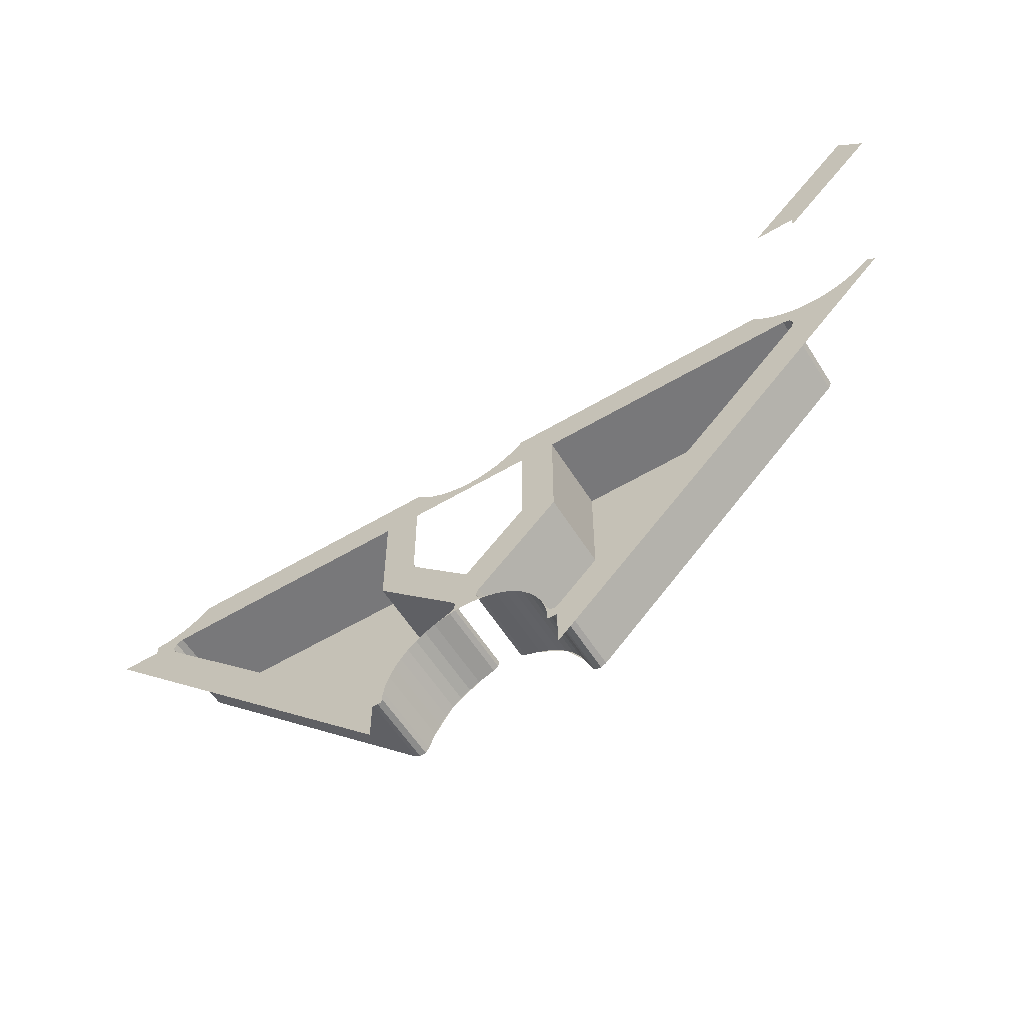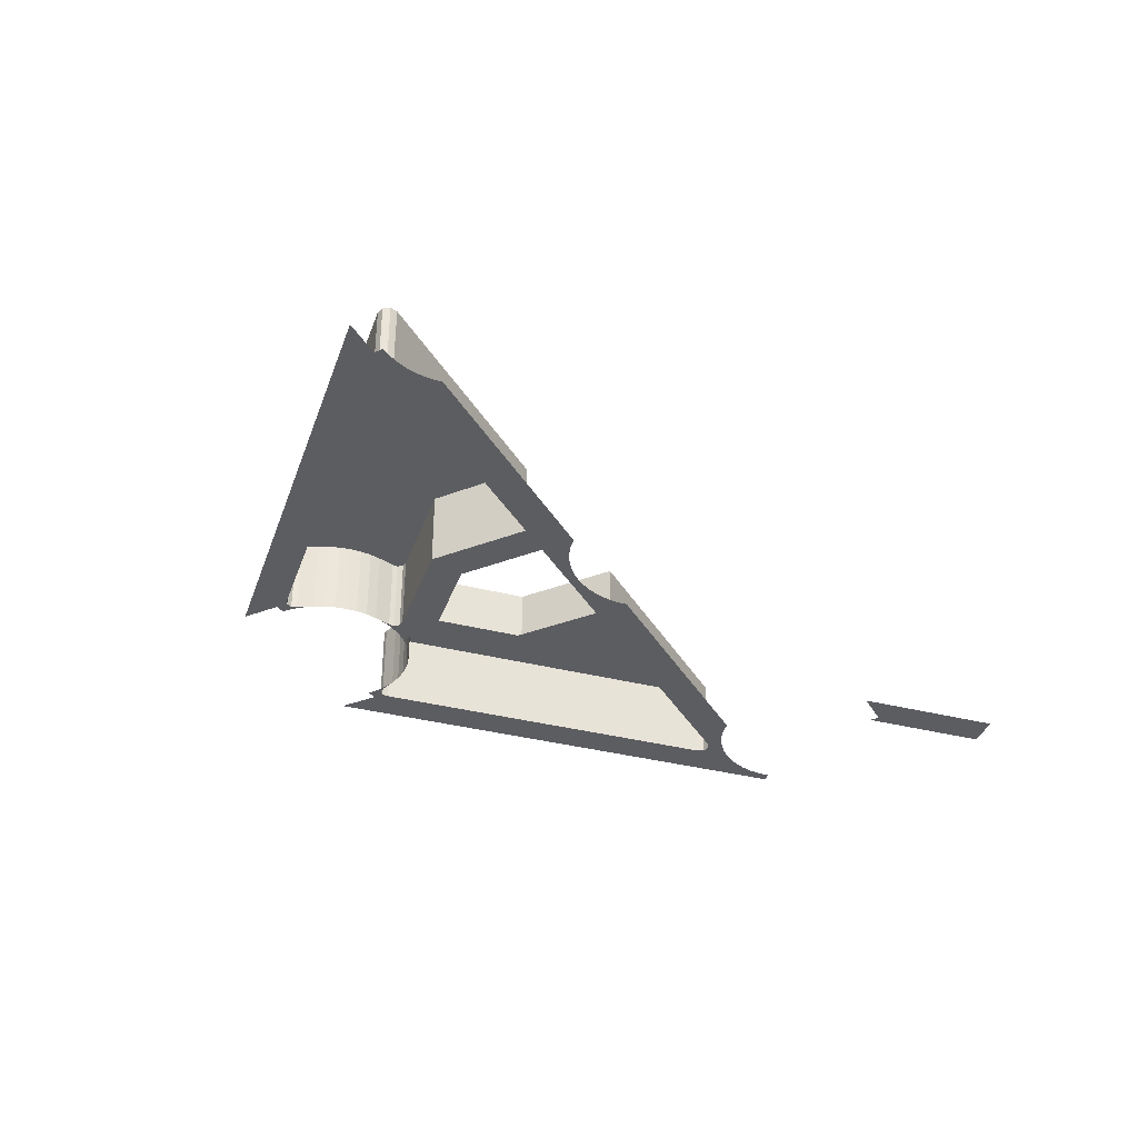
<metadata>
{"format":"obj","ext":"obj","renderer":"f3d","projection":"perspective","resolution":1024,"background":"white","views":[{"elev":-57.6,"azim":31.7,"up":"+Z"},{"elev":-36.3,"azim":-63.4,"up":"+Y"}]}
</metadata>
<code>
v 2 -0.5 2.5
v 2 -0.5 2.45
v 2.074 -0.5 2.524
v 2 -0.5 2.5
v 2.074 -0.5 2.524
v 2.482 -0.5 2.932
v 2 -0.5 2.5
v 2.482 -0.5 2.932
v 2.354 -0.5 3.061
v 2 -0.5 2.5
v 2.354 -0.5 3.061
v 1.793 -0.5 2.5
v -1.682 -0.5 1.55
v -1.941 -0.5 1.554
v -2 -0.5 1.55
v -1.682 -0.5 1.55
v -1.884 -0.5 1.565
v -1.941 -0.5 1.554
v -1.682 -0.5 1.55
v -1.828 -0.5 1.584
v -1.884 -0.5 1.565
v -1.682 -0.5 1.55
v -1.775 -0.5 1.61
v -1.828 -0.5 1.584
v -1.682 -0.5 1.55
v -1.726 -0.5 1.643
v -1.775 -0.5 1.61
v -1.682 -0.5 1.55
v -1.682 -0.5 1.682
v -1.726 -0.5 1.643
v 0.3182 -0.5 1.55
v 0.05872 -0.5 1.554
v 0 -0.5 1.55
v 0.3182 -0.5 1.55
v 0.1165 -0.5 1.565
v 0.05872 -0.5 1.554
v 0.3182 -0.5 1.55
v 0.1722 -0.5 1.584
v 0.1165 -0.5 1.565
v 0.3182 -0.5 1.55
v 0.225 -0.5 1.61
v 0.1722 -0.5 1.584
v 0.3182 -0.5 1.55
v 0.274 -0.5 1.643
v 0.225 -0.5 1.61
v 0.3182 -0.5 1.55
v 0.3182 -0.5 1.682
v 0.274 -0.5 1.643
v -0.3182 -0.5 1.55
v -0.05872 -0.5 1.554
v 0 -0.5 1.55
v -0.3182 -0.5 1.55
v -0.1165 -0.5 1.565
v -0.05872 -0.5 1.554
v -0.3182 -0.5 1.55
v -0.1722 -0.5 1.584
v -0.1165 -0.5 1.565
v -0.3182 -0.5 1.55
v -0.225 -0.5 1.61
v -0.1722 -0.5 1.584
v -0.3182 -0.5 1.55
v -0.274 -0.5 1.643
v -0.225 -0.5 1.61
v -0.3182 -0.5 1.55
v -0.3182 -0.5 1.682
v -0.274 -0.5 1.643
v 1.682 -0.5 1.55
v 1.941 -0.5 1.554
v 2 -0.5 1.55
v 1.682 -0.5 1.55
v 1.884 -0.5 1.565
v 1.941 -0.5 1.554
v 1.682 -0.5 1.55
v 1.828 -0.5 1.584
v 1.884 -0.5 1.565
v 1.682 -0.5 1.55
v 1.775 -0.5 1.61
v 1.828 -0.5 1.584
v 1.682 -0.5 1.55
v 1.726 -0.5 1.643
v 1.775 -0.5 1.61
v 1.682 -0.5 1.55
v 1.682 -0.5 1.682
v 1.726 -0.5 1.643
v 2 -0.5 1.55
v 2.09 -0.5 1.55
v 2.059 -0.5 1.554
v 2.059 -0.5 1.554
v 2.09 -0.5 1.55
v 2.116 -0.5 1.565
v 2.172 -0.5 1.584
v 2.116 -0.5 1.565
v 2.09 -0.5 1.55
v 2.172 -0.5 1.584
v 2.255 -0.5 1.618
v 2.225 -0.5 1.61
v 2.225 -0.5 1.61
v 2.255 -0.5 1.618
v 2.274 -0.5 1.643
v 2.318 -0.5 1.682
v 2.274 -0.5 1.643
v 2.255 -0.5 1.618
v -1.682 -0.5 1.682
v -1.682 -0.5 1.55
v -1.577 -0.5 1.682
v -0.3182 -0.5 1.55
v -0.4234 -0.5 1.682
v -1.577 -0.5 1.682
v -1.682 -0.5 1.55
v -0.4234 -0.5 1.682
v -0.3182 -0.5 1.55
v -0.3182 -0.5 1.682
v 0.3182 -0.5 1.682
v 0.3182 -0.5 1.55
v 0.4234 -0.5 1.682
v 1.682 -0.5 1.55
v 1.577 -0.5 1.682
v 0.4234 -0.5 1.682
v 0.3182 -0.5 1.55
v 1.577 -0.5 1.682
v 1.682 -0.5 1.55
v 1.682 -0.5 1.682
v -2 -0.5 1.55
v -1.829 -0.5 1.5
v -1.682 -0.5 1.55
v -1.829 -0.5 1.5
v -0.5 -0.5 1.5
v -0.3182 -0.5 1.55
v -1.682 -0.5 1.55
v -0.2739 -0.5 0.357
v -0.3182 -0.5 0.3182
v -0.3182 -0.1 0.3182
v -0.2739 -0.1 0.357
v -0.225 -0.5 0.3897
v -0.2739 -0.5 0.357
v -0.2739 -0.1 0.357
v -0.225 -0.1 0.3897
v -0.1722 -0.5 0.4158
v -0.225 -0.5 0.3897
v -0.225 -0.1 0.3897
v -0.1722 -0.1 0.4158
v -0.1286 -0.1 0.5785
v -0.1286 -0.5 0.5785
v -0.07439 -0.5 0.5244
v -0.07439 -0.1 0.5244
v -0.1722 -0.1 0.4157
v -0.3182 -0.1 0.3182
v -0.1286 -0.1 0.5785
v -0.05879 -0.5 0.4975
v -0.07439 -0.5 0.5244
v -0.07439 -0.1 0.5244
v -0.05879 -0.1 0.4975
v -0.06505 -0.5 0.4667
v -0.05879 -0.5 0.4975
v -0.05879 -0.1 0.4975
v -0.06505 -0.1 0.4667
v -0.0895 -0.5 0.45
v -0.06505 -0.5 0.4667
v -0.06505 -0.1 0.4667
v -0.0895 -0.1 0.45
v -0.05879 -0.1 0.4975
v -0.06505 -0.1 0.4667
v -0.0895 -0.1 0.45
v -0.07439 -0.1 0.5244
v -0.0895 -0.5 0.45
v -0.05872 -0.5 0.4461
v 0 -0.5 0.45
v -0.1165 -0.5 0.4347
v -0.05872 -0.5 0.4461
v -0.0895 -0.5 0.45
v -0.1722 -0.5 0.4158
v -0.1165 -0.5 0.4347
v -0.0895 -0.5 0.45
v -0.0895 -0.5 0.45
v -0.06505 -0.5 0.4667
v 0 -0.5 0.45
v 0 -0.5 0.45
v -0.06505 -0.5 0.4667
v -0.05879 -0.5 0.4975
v 0 -0.5 0.45
v -0.05879 -0.5 0.4975
v -0.07439 -0.5 0.5244
v -0.357 -0.5 0.2739
v -0.3182 -0.5 0.3182
v -0.3182 -0.1 0.3182
v -0.357 -0.1 0.2739
v -0.3897 -0.5 0.225
v -0.357 -0.5 0.2739
v -0.357 -0.1 0.2739
v -0.3897 -0.1 0.225
v -0.4158 -0.5 0.1722
v -0.3897 -0.5 0.225
v -0.3897 -0.1 0.225
v -0.4158 -0.1 0.1722
v -0.5785 -0.1 0.1286
v -0.5785 -0.5 0.1286
v -0.5244 -0.5 0.07439
v -0.5244 -0.1 0.07439
v -0.5244 -0.1 0.07439
v -0.5785 -0.1 0.1286
v -0.4157 -0.1 0.1722
v -0.45 -0.1 0.0895
v -0.4975 -0.5 0.05879
v -0.5244 -0.5 0.07439
v -0.5244 -0.1 0.07439
v -0.4975 -0.1 0.05879
v -0.4667 -0.5 0.06505
v -0.4975 -0.5 0.05879
v -0.4975 -0.1 0.05879
v -0.4667 -0.1 0.06505
v -0.45 -0.5 0.0895
v -0.4667 -0.5 0.06505
v -0.4667 -0.1 0.06505
v -0.45 -0.1 0.0895
v -0.4975 -0.1 0.05879
v -0.4667 -0.1 0.06505
v -0.45 -0.1 0.0895
v -0.5244 -0.1 0.07439
v -0.45 -0.5 0.0895
v -0.4461 -0.5 0.05872
v -0.45 -0.5 0
v -0.4347 -0.5 0.1165
v -0.4461 -0.5 0.05872
v -0.45 -0.5 0.0895
v -0.4158 -0.5 0.1722
v -0.4347 -0.5 0.1165
v -0.45 -0.5 0.0895
v -0.4667 -0.5 0.06505
v -0.45 -0.5 0.0895
v -0.45 -0.5 0
v -0.4667 -0.5 0.06505
v -0.45 -0.5 0
v -0.4975 -0.5 0.05879
v -0.4975 -0.5 0.05879
v -0.45 -0.5 0
v -0.5244 -0.5 0.07439
v -0.07439 -0.1 0.5244
v -0.0895 -0.1 0.45
v -0.1722 -0.1 0.4157
v -0.1286 -0.1 0.5785
v -0.4158 -0.1 0.1722
v -0.5785 -0.1 0.1286
v -0.3182 -0.1 0.3182
v -0.3182 -0.1 0.3182
v -0.5785 -0.1 0.1286
v -0.1286 -0.1 0.5785
v -0.0895 -0.5 0.45
v -0.1722 -0.5 0.4158
v -0.1722 -0.1 0.4157
v -0.0895 -0.1 0.45
v -0.4158 -0.5 0.1722
v -0.45 -0.5 0.0895
v -0.45 -0.1 0.0895
v -0.4158 -0.1 0.1722
v -1.864 -0.5 1.485
v -1.829 -0.5 1.5
v -1.829 -0.1 1.5
v -1.864 -0.1 1.485
v -1.879 -0.5 1.45
v -1.864 -0.5 1.485
v -1.864 -0.1 1.485
v -1.879 -0.1 1.45
v -1.864 -0.5 1.415
v -1.879 -0.5 1.45
v -1.879 -0.1 1.45
v -1.864 -0.1 1.415
v -1.864 -0.1 1.485
v -1.879 -0.1 1.45
v -1.864 -0.1 1.415
v -1.829 -0.1 1.5
v -0.5 -0.5 1.5
v -1.829 -0.5 1.5
v -1.829 -0.1 1.5
v -0.5 -0.1 1.5
v -0.5785 -0.5 0.1286
v -0.5785 -0.1 0.1286
v -1.864 -0.1 1.415
v -1.864 -0.5 1.415
v -0.5 -0.1 0.95
v -0.5 -0.5 0.95
v -0.5 -0.5 1.5
v -0.5 -0.1 1.5
v -0.5 -0.1 0.95
v -0.1286 -0.1 0.5785
v -0.1286 -0.5 0.5785
v -0.5 -0.5 0.95
v -0.5 -0.1 1.5
v -1.829 -0.1 1.5
v -1.864 -0.1 1.415
v -0.5 -0.1 0.95
v -0.1286 -0.1 0.5785
v -0.5 -0.1 0.95
v -1.864 -0.1 1.415
v -0.5785 -0.1 0.1286
v -0.5244 -0.5 0.07439
v -0.5 -0.5 0
v -0.45 -0.5 0
v -0.5 -0.5 0
v -0.5244 -0.5 0.07439
v -1.864 -0.5 1.415
v -0.5 -0.5 -0.2071
v -0.5 -0.5 -0.2071
v -1.864 -0.5 1.415
v -2 -0.5 1.5
v -2.207 -0.5 1.5
v -2 -0.5 1.5
v -1.864 -0.5 1.415
v -1.879 -0.5 1.45
v -2 -0.5 1.5
v -1.879 -0.5 1.45
v -1.864 -0.5 1.485
v -2 -0.5 1.55
v -2 -0.5 1.5
v -1.864 -0.5 1.485
v -1.829 -0.5 1.5
v 0.2739 -0.5 0.357
v 0.3182 -0.5 0.3182
v 0.3182 -0.1 0.3182
v 0.2739 -0.1 0.357
v 0.225 -0.5 0.3897
v 0.2739 -0.5 0.357
v 0.2739 -0.1 0.357
v 0.225 -0.1 0.3897
v 0.1722 -0.5 0.4158
v 0.225 -0.5 0.3897
v 0.225 -0.1 0.3897
v 0.1722 -0.1 0.4158
v 0.1286 -0.1 0.5785
v 0.1286 -0.5 0.5785
v 0.07439 -0.5 0.5244
v 0.07439 -0.1 0.5244
v 0.1722 -0.1 0.4157
v 0.3182 -0.1 0.3182
v 0.1286 -0.1 0.5785
v 0.05879 -0.5 0.4975
v 0.07439 -0.5 0.5244
v 0.07439 -0.1 0.5244
v 0.05879 -0.1 0.4975
v 0.06505 -0.5 0.4667
v 0.05879 -0.5 0.4975
v 0.05879 -0.1 0.4975
v 0.06505 -0.1 0.4667
v 0.0895 -0.5 0.45
v 0.06505 -0.5 0.4667
v 0.06505 -0.1 0.4667
v 0.0895 -0.1 0.45
v 0.05879 -0.1 0.4975
v 0.06505 -0.1 0.4667
v 0.0895 -0.1 0.45
v 0.07439 -0.1 0.5244
v 0.0895 -0.5 0.45
v 0.05872 -0.5 0.4461
v 0 -0.5 0.45
v 0.1165 -0.5 0.4347
v 0.05872 -0.5 0.4461
v 0.0895 -0.5 0.45
v 0.1722 -0.5 0.4158
v 0.1165 -0.5 0.4347
v 0.0895 -0.5 0.45
v 0.0895 -0.5 0.45
v 0.06505 -0.5 0.4667
v 0 -0.5 0.45
v 0 -0.5 0.45
v 0.06505 -0.5 0.4667
v 0.05879 -0.5 0.4975
v 0 -0.5 0.45
v 0.05879 -0.5 0.4975
v 0.07439 -0.5 0.5244
v 0.357 -0.5 0.2739
v 0.3182 -0.5 0.3182
v 0.3182 -0.1 0.3182
v 0.357 -0.1 0.2739
v 0.3897 -0.5 0.225
v 0.357 -0.5 0.2739
v 0.357 -0.1 0.2739
v 0.3897 -0.1 0.225
v 0.4158 -0.5 0.1722
v 0.3897 -0.5 0.225
v 0.3897 -0.1 0.225
v 0.4158 -0.1 0.1722
v 0.5785 -0.1 0.1286
v 0.5785 -0.5 0.1286
v 0.5244 -0.5 0.07439
v 0.5244 -0.1 0.07439
v 0.5244 -0.1 0.07439
v 0.5785 -0.1 0.1286
v 0.4157 -0.1 0.1722
v 0.45 -0.1 0.0895
v 0.4975 -0.5 0.05879
v 0.5244 -0.5 0.07439
v 0.5244 -0.1 0.07439
v 0.4975 -0.1 0.05879
v 0.4667 -0.5 0.06505
v 0.4975 -0.5 0.05879
v 0.4975 -0.1 0.05879
v 0.4667 -0.1 0.06505
v 0.45 -0.5 0.0895
v 0.4667 -0.5 0.06505
v 0.4667 -0.1 0.06505
v 0.45 -0.1 0.0895
v 0.4975 -0.1 0.05879
v 0.4667 -0.1 0.06505
v 0.45 -0.1 0.0895
v 0.5244 -0.1 0.07439
v 0.45 -0.5 0.0895
v 0.4461 -0.5 0.05872
v 0.45 -0.5 0
v 0.4347 -0.5 0.1165
v 0.4461 -0.5 0.05872
v 0.45 -0.5 0.0895
v 0.4158 -0.5 0.1722
v 0.4347 -0.5 0.1165
v 0.45 -0.5 0.0895
v 0.4667 -0.5 0.06505
v 0.45 -0.5 0.0895
v 0.45 -0.5 0
v 0.4667 -0.5 0.06505
v 0.45 -0.5 0
v 0.4975 -0.5 0.05879
v 0.4975 -0.5 0.05879
v 0.45 -0.5 0
v 0.5244 -0.5 0.07439
v 0.07439 -0.1 0.5244
v 0.0895 -0.1 0.45
v 0.1722 -0.1 0.4157
v 0.1286 -0.1 0.5785
v 0.4158 -0.1 0.1722
v 0.5785 -0.1 0.1286
v 0.3182 -0.1 0.3182
v 0.3182 -0.1 0.3182
v 0.5785 -0.1 0.1286
v 0.1286 -0.1 0.5785
v 0.0895 -0.5 0.45
v 0.1722 -0.5 0.4158
v 0.1722 -0.1 0.4157
v 0.0895 -0.1 0.45
v 0.4158 -0.5 0.1722
v 0.45 -0.5 0.0895
v 0.45 -0.1 0.0895
v 0.4158 -0.1 0.1722
v 1.864 -0.5 1.485
v 1.829 -0.5 1.5
v 1.829 -0.1 1.5
v 1.864 -0.1 1.485
v 1.879 -0.5 1.45
v 1.864 -0.5 1.485
v 1.864 -0.1 1.485
v 1.879 -0.1 1.45
v 1.864 -0.5 1.415
v 1.879 -0.5 1.45
v 1.879 -0.1 1.45
v 1.864 -0.1 1.415
v 1.864 -0.1 1.485
v 1.879 -0.1 1.45
v 1.864 -0.1 1.415
v 1.829 -0.1 1.5
v 0.5 -0.5 1.5
v 1.829 -0.5 1.5
v 1.829 -0.1 1.5
v 0.5 -0.1 1.5
v 0.5785 -0.5 0.1286
v 0.5785 -0.1 0.1286
v 1.864 -0.1 1.415
v 1.864 -0.5 1.415
v 0.5 -0.1 0.95
v 0.5 -0.5 0.95
v 0.5 -0.5 1.5
v 0.5 -0.1 1.5
v 0.5 -0.1 0.95
v 0.1286 -0.1 0.5785
v 0.1286 -0.5 0.5785
v 0.5 -0.5 0.95
v 1.829 -0.1 1.5
v 0.5 -0.1 1.5
v 0.5 -0.1 0.95
v 1.864 -0.1 1.415
v 0.5785 -0.1 0.1286
v 1.864 -0.1 1.415
v 0.5 -0.1 0.95
v 0.1286 -0.1 0.5785
v 0.5 -0.5 0
v 0.5244 -0.5 0.07439
v 0.45 -0.5 0
v 1.864 -0.5 1.415
v 0.5244 -0.5 0.07439
v 0.5 -0.5 0
v 0.5 -0.5 -0.2071
v 2 -0.5 1.5
v 1.864 -0.5 1.415
v 0.5 -0.5 -0.2071
v 2.354 -0.5 1.646
v 1.864 -0.5 1.415
v 2 -0.5 1.5
v 1.879 -0.5 1.45
v 1.879 -0.5 1.45
v 2 -0.5 1.5
v 1.864 -0.5 1.485
v 1.864 -0.5 1.485
v 2 -0.5 1.5
v 1.829 -0.5 1.5
v 0.3182 -0.5 1.5
v 0.3182 -0.5 1.025
v 0.5 -0.5 0.95
v 0.5 -0.5 1.5
v -0.3182 -0.5 1.025
v -0.3182 -0.5 1.5
v -0.5 -0.5 1.5
v -0.5 -0.5 0.95
v 0.07439 -0.5 0.5244
v -0.07439 -0.5 0.5244
v 0 -0.5 0.45
v -0.3182 -0.5 1.025
v -0.5 -0.5 0.95
v -0.1286 -0.5 0.5785
v 0 -0.5 0.7071
v 0.1286 -0.5 0.5785
v 0.5 -0.5 0.95
v 0.3182 -0.5 1.025
v 0 -0.5 0.7071
v -0.5 -0.5 1.5
v -0.3182 -0.5 1.5
v 0 -0.5 1.55
v -0.3182 -0.5 1.55
v 0.3182 -0.5 1.55
v 0 -0.5 1.55
v -0.3182 -0.5 1.5
v 0.3182 -0.5 1.5
v 1.682 -0.5 1.55
v 0.3182 -0.5 1.55
v 0.3182 -0.5 1.5
v 0.5 -0.5 1.5
v 2 -0.5 1.55
v 1.682 -0.5 1.55
v 0.5 -0.5 1.5
v 1.829 -0.5 1.5
v 1.829 -0.5 1.5
v 2 -0.5 1.5
v 2.09 -0.5 1.55
v 2 -0.5 1.55
v -0.07439 -0.5 0.5244
v 0.07439 -0.5 0.5244
v 0.1286 -0.5 0.5785
v -0.1286 -0.5 0.5785
v 2.354 -0.5 1.646
v 2.318 -0.5 1.682
v 2.255 -0.5 1.618
v 2.354 -0.5 1.646
v 2.255 -0.5 1.618
v 2.172 -0.5 1.584
v 2 -0.5 1.5
v 2.354 -0.5 1.646
v 2.172 -0.5 1.584
v 2.09 -0.5 1.55
v 0 -0.5 0.7071
v -0.1286 -0.5 0.5785
v 0.1286 -0.5 0.5785
g mesh6989766
f 1 2 3
f 4 5 6
f 7 8 9
f 10 11 12
g mesh6989768
f 13 14 15
f 16 17 18
f 19 20 21
f 22 23 24
f 25 26 27
f 28 29 30
g mesh6989770
f 31 32 33
f 34 35 36
f 37 38 39
f 40 41 42
f 43 44 45
f 46 47 48
g mesh6989772
f 49 51 50
f 52 54 53
f 55 57 56
f 58 60 59
f 61 63 62
f 64 66 65
g mesh6989774
f 67 69 68
f 70 72 71
f 73 75 74
f 76 78 77
f 79 81 80
f 82 84 83
g mesh6989776
f 85 86 87
f 88 89 90
f 91 92 93
f 94 95 96
f 97 98 99
f 100 101 102
f 103 104 105
f 106 107 108
f 108 109 106
f 110 111 112
f 113 114 115
f 116 117 118
f 118 119 116
f 120 121 122
f 123 124 125
f 126 127 128
f 128 129 126
g mesh6989783
f 130 132 131
f 132 130 133
f 134 136 135
f 136 134 137
f 138 140 139
f 140 138 141
g mesh6989787
f 142 144 143
f 144 142 145
f 146 148 147
g mesh6989791
f 149 150 151
f 151 152 149
f 153 154 155
f 155 156 153
f 157 158 159
f 159 160 157
g mesh6989795
f 161 163 162
f 163 161 164
g mesh6989797
f 165 166 167
f 168 169 170
f 171 172 173
f 174 176 175
f 177 179 178
f 180 182 181
g mesh6989803
f 183 184 185
f 185 186 183
f 187 188 189
f 189 190 187
f 191 192 193
f 193 194 191
g mesh6989807
f 195 196 197
f 197 198 195
f 199 201 200
f 201 199 202
g mesh6989811
f 203 205 204
f 205 203 206
f 207 209 208
f 209 207 210
f 211 213 212
f 213 211 214
g mesh6989815
f 215 216 217
f 217 218 215
g mesh6989817
f 219 221 220
f 222 224 223
f 225 227 226
f 228 230 229
f 231 233 232
f 234 236 235
f 237 239 238
f 239 237 240
f 241 243 242
f 244 246 245
f 247 249 248
f 249 247 250
f 251 253 252
f 253 251 254
g mesh6989822
f 255 257 256
f 257 255 258
f 259 261 260
f 261 259 262
f 263 265 264
f 265 263 266
g mesh6989826
f 267 268 269
f 269 270 267
g mesh6989828
f 271 272 273
f 273 274 271
g mesh6989830
f 275 276 277
f 277 278 275
g mesh6989832
f 279 280 281
f 281 282 279
g mesh6989834
f 283 284 285
f 285 286 283
f 287 288 289
f 289 290 287
f 291 292 293
f 293 294 291
f 295 296 297
f 298 299 300
f 300 301 298
f 302 303 304
f 304 305 302
f 306 307 308
f 309 310 311
f 312 313 314
f 314 315 312
g mesh6989841
f 316 317 318
f 318 319 316
f 320 321 322
f 322 323 320
f 324 325 326
f 326 327 324
g mesh6989845
f 328 329 330
f 330 331 328
f 332 333 334
g mesh6989849
f 335 337 336
f 337 335 338
f 339 341 340
f 341 339 342
f 343 345 344
f 345 343 346
g mesh6989853
f 347 348 349
f 349 350 347
g mesh6989855
f 351 353 352
f 354 356 355
f 357 359 358
f 360 361 362
f 363 364 365
f 366 367 368
g mesh6989861
f 369 371 370
f 371 369 372
f 373 375 374
f 375 373 376
f 377 379 378
f 379 377 380
g mesh6989865
f 381 383 382
f 383 381 384
f 385 386 387
f 387 388 385
g mesh6989869
f 389 390 391
f 391 392 389
f 393 394 395
f 395 396 393
f 397 398 399
f 399 400 397
g mesh6989873
f 401 403 402
f 403 401 404
g mesh6989875
f 405 406 407
f 408 409 410
f 411 412 413
f 414 415 416
f 417 418 419
f 420 421 422
f 423 424 425
f 425 426 423
f 427 428 429
f 430 431 432
f 433 434 435
f 435 436 433
f 437 438 439
f 439 440 437
g mesh6989880
f 441 442 443
f 443 444 441
f 445 446 447
f 447 448 445
f 449 450 451
f 451 452 449
g mesh6989884
f 453 455 454
f 455 453 456
g mesh6989886
f 457 459 458
f 459 457 460
g mesh6989888
f 461 463 462
f 463 461 464
g mesh6989890
f 465 467 466
f 467 465 468
g mesh6989892
f 469 471 470
f 471 469 472
f 473 474 475
f 475 476 473
f 477 478 479
f 479 480 477
f 481 482 483
f 484 485 486
f 486 487 484
f 488 489 490
f 490 491 488
f 492 493 494
f 495 496 497
f 498 499 500
g mesh6989894
f 501 502 503
f 503 504 501
f 505 506 507
f 507 508 505
f 509 510 511
f 512 513 514
f 514 515 512
f 516 517 518
f 518 519 516
f 520 521 522
f 522 523 520
f 524 525 526
f 526 527 524
f 528 529 530
f 530 531 528
f 532 533 534
f 534 535 532
f 536 537 538
f 538 539 536
f 540 541 542
f 542 543 540
f 544 545 546
f 547 548 549
f 550 551 552
f 552 553 550
f 554 555 556

</code>
